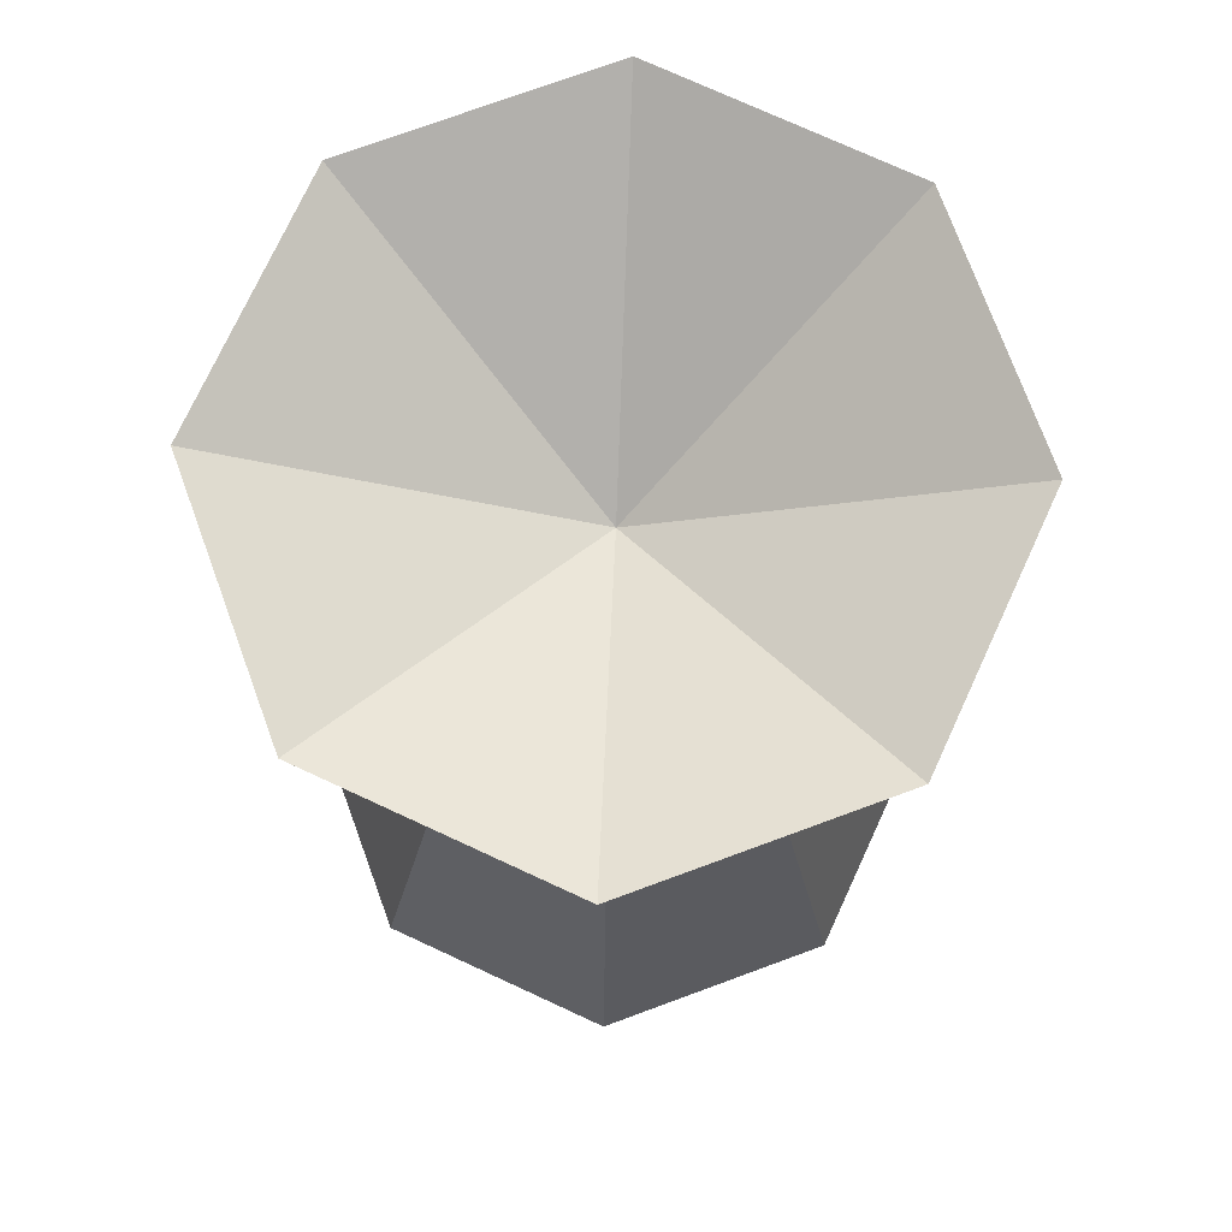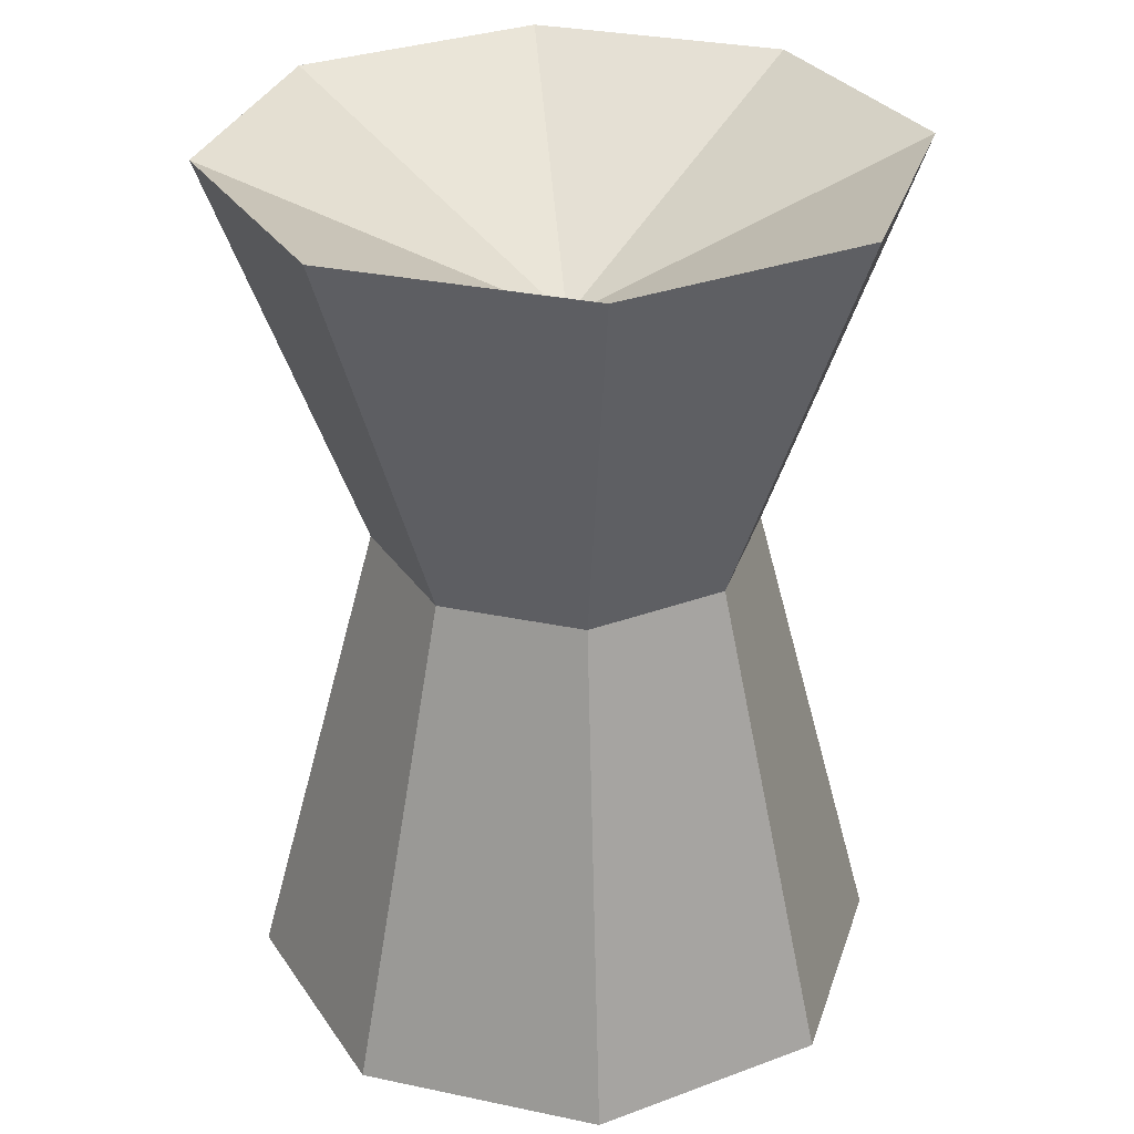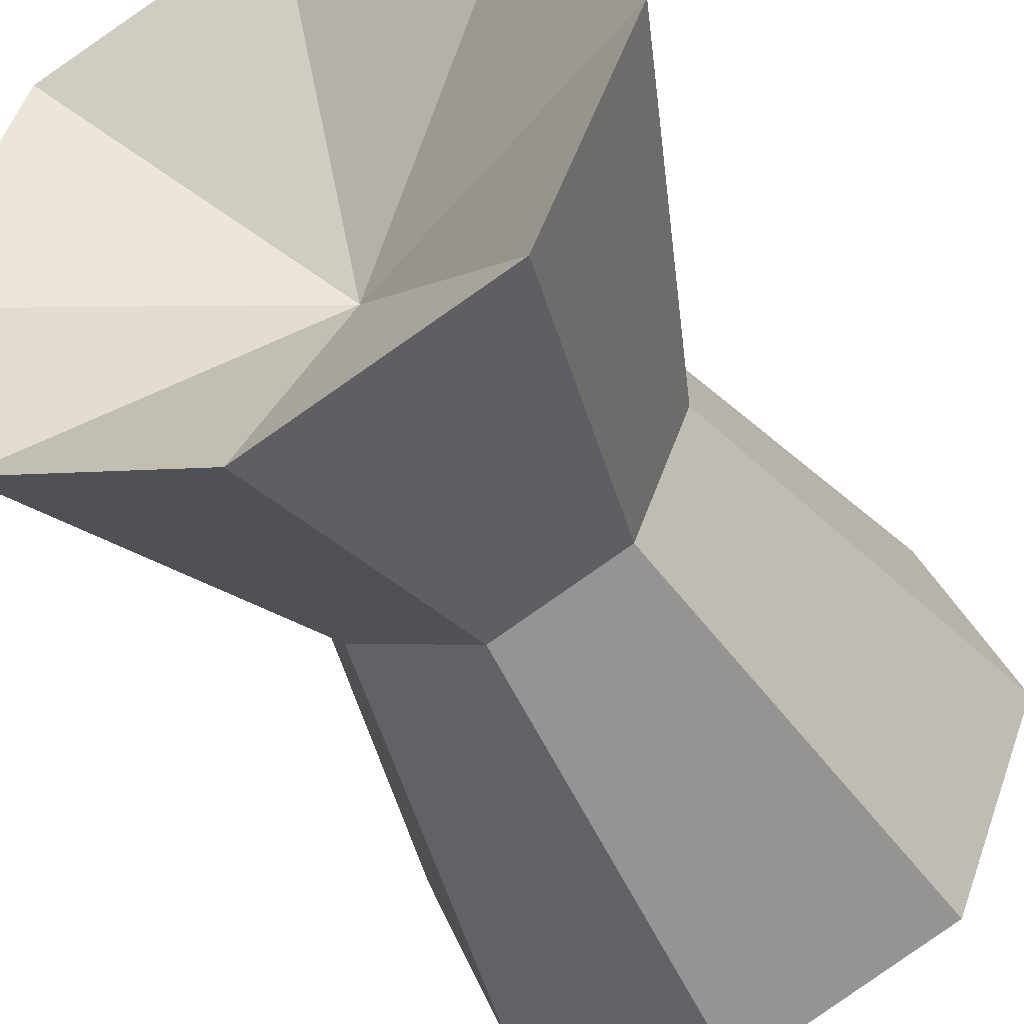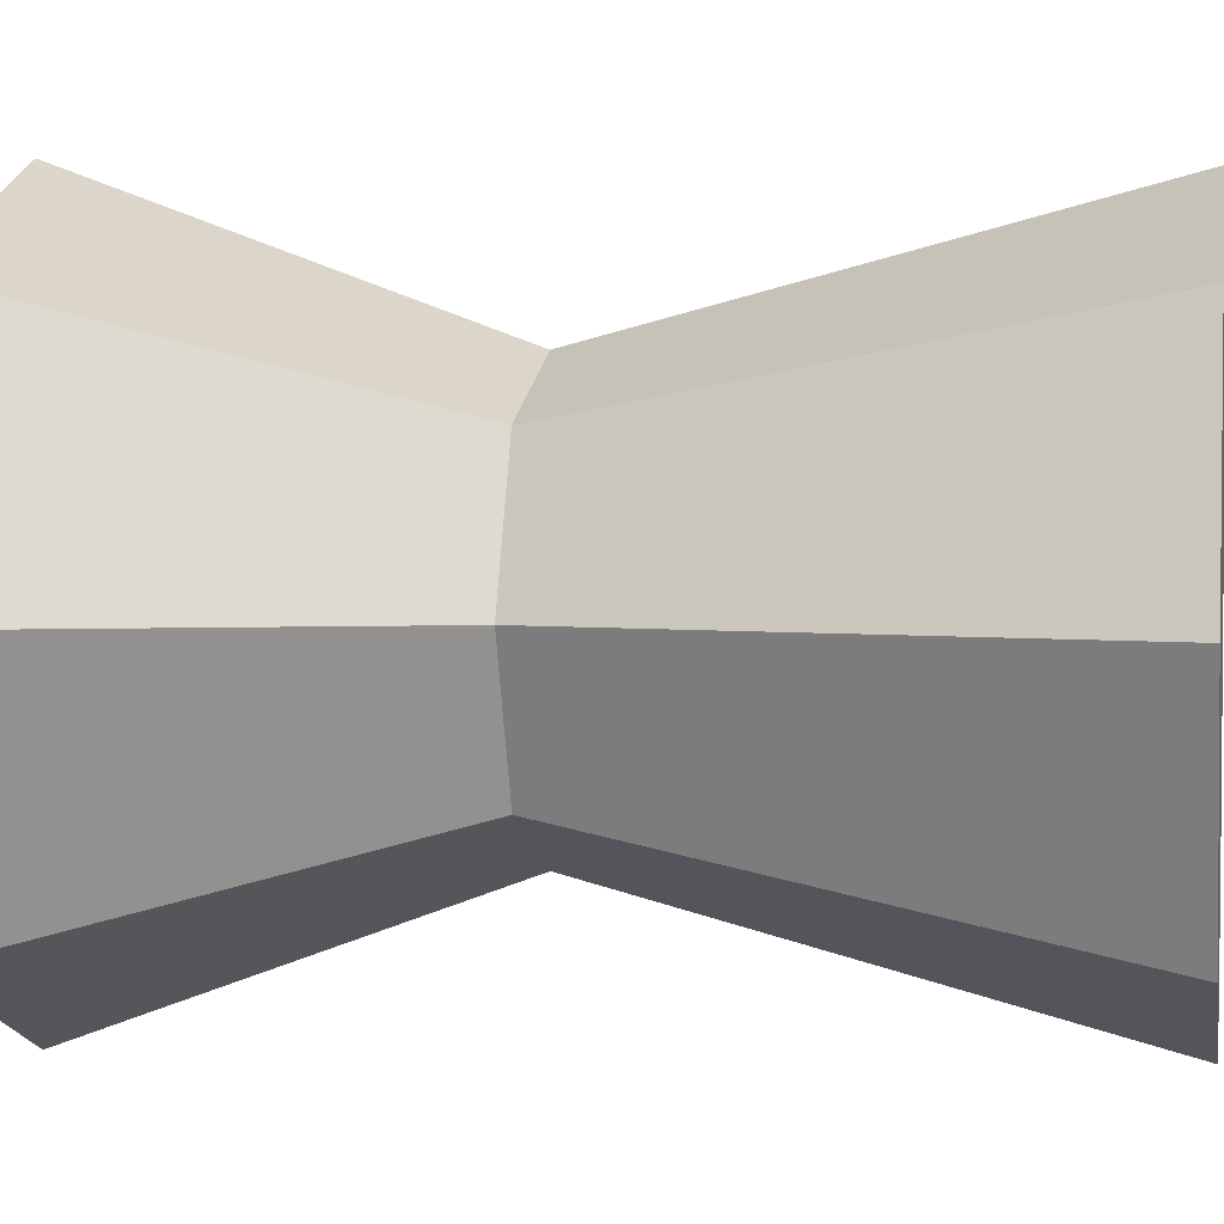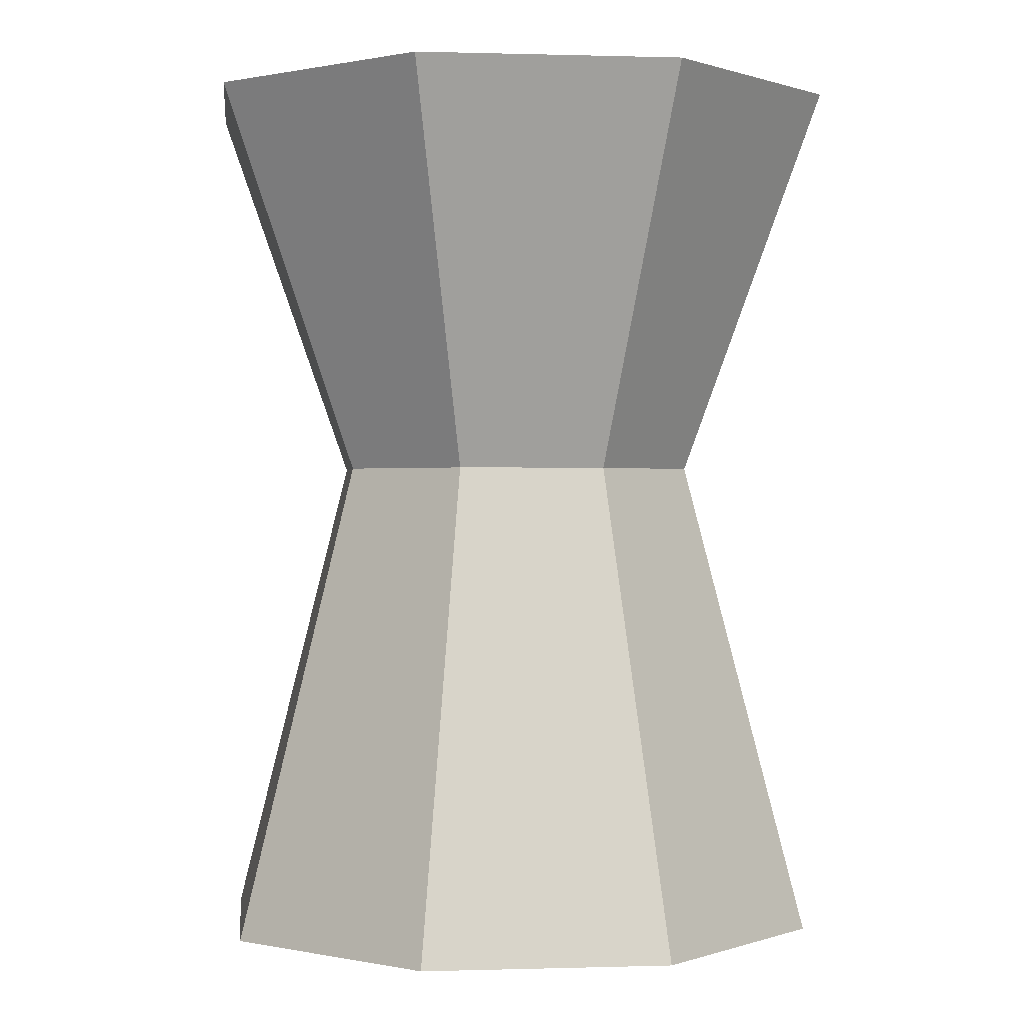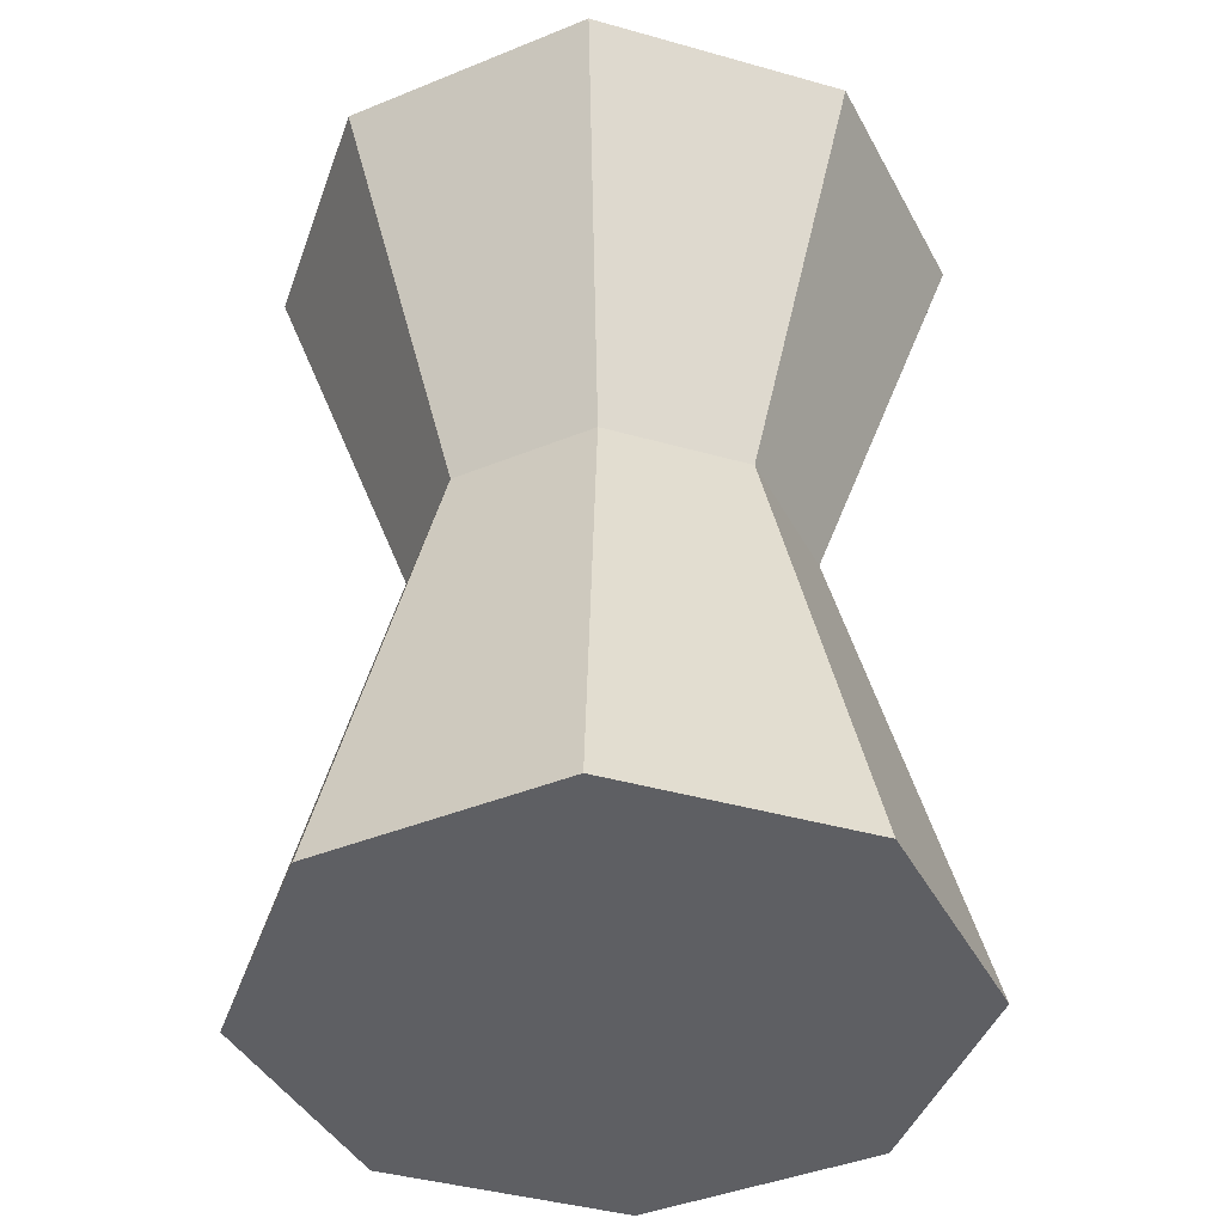
<metadata>
{"format":"obj","ext":"obj","renderer":"f3d","projection":"perspective","resolution":1024,"background":"white","views":[{"elev":74.7,"azim":-132.7,"up":"+Y"},{"elev":30.7,"azim":174.4,"up":"+Y"},{"elev":-44.2,"azim":-152.9,"up":"+Z"},{"elev":2.8,"azim":-79.7,"up":"+Z"},{"elev":0.3,"azim":-29.1,"up":"+Y"},{"elev":-41.7,"azim":48.7,"up":"+Y"}]}
</metadata>
<code>
g default
v 0.4396 -0 -0.4396
v -0 -0 -0.6217
v -0.4396 -0 -0.4396
v -0.6217 -0 -0
v -0.4396 -0 0.4396
v -0 -0 0.6217
v 0.4396 -0 0.4396
v 0.6217 -0 -0
v 0.2638 0.9454 -0.2638
v -0 0.9454 -0.3731
v -0.2638 0.9454 -0.2638
v -0.3731 0.9454 -0
v -0.2638 0.9454 0.2638
v -0 0.9454 0.3731
v 0.2638 0.9454 0.2638
v 0.3731 0.9454 -0
v -0 -0 -0
v 0.4638 1.711 -0.4638
v -0 1.711 -0.6559
v -0 1.385 0
v -0.4638 1.711 -0.4638
v -0.6559 1.711 -0
v -0.4638 1.711 0.4638
v -0 1.711 0.6559
v 0.4638 1.711 0.4638
v 0.6559 1.711 -0
g pCylinder15
f 1 2 10 9
f 2 3 11 10
f 3 4 12 11
f 4 5 13 12
f 5 6 14 13
f 6 7 15 14
f 7 8 16 15
f 8 1 9 16
f 2 1 17
f 3 2 17
f 4 3 17
f 5 4 17
f 6 5 17
f 7 6 17
f 8 7 17
f 1 8 17
f 18 19 20
f 19 21 20
f 21 22 20
f 22 23 20
f 23 24 20
f 24 25 20
f 25 26 20
f 26 18 20
f 9 10 19 18
f 10 11 21 19
f 11 12 22 21
f 12 13 23 22
f 13 14 24 23
f 14 15 25 24
f 15 16 26 25
f 16 9 18 26

</code>
